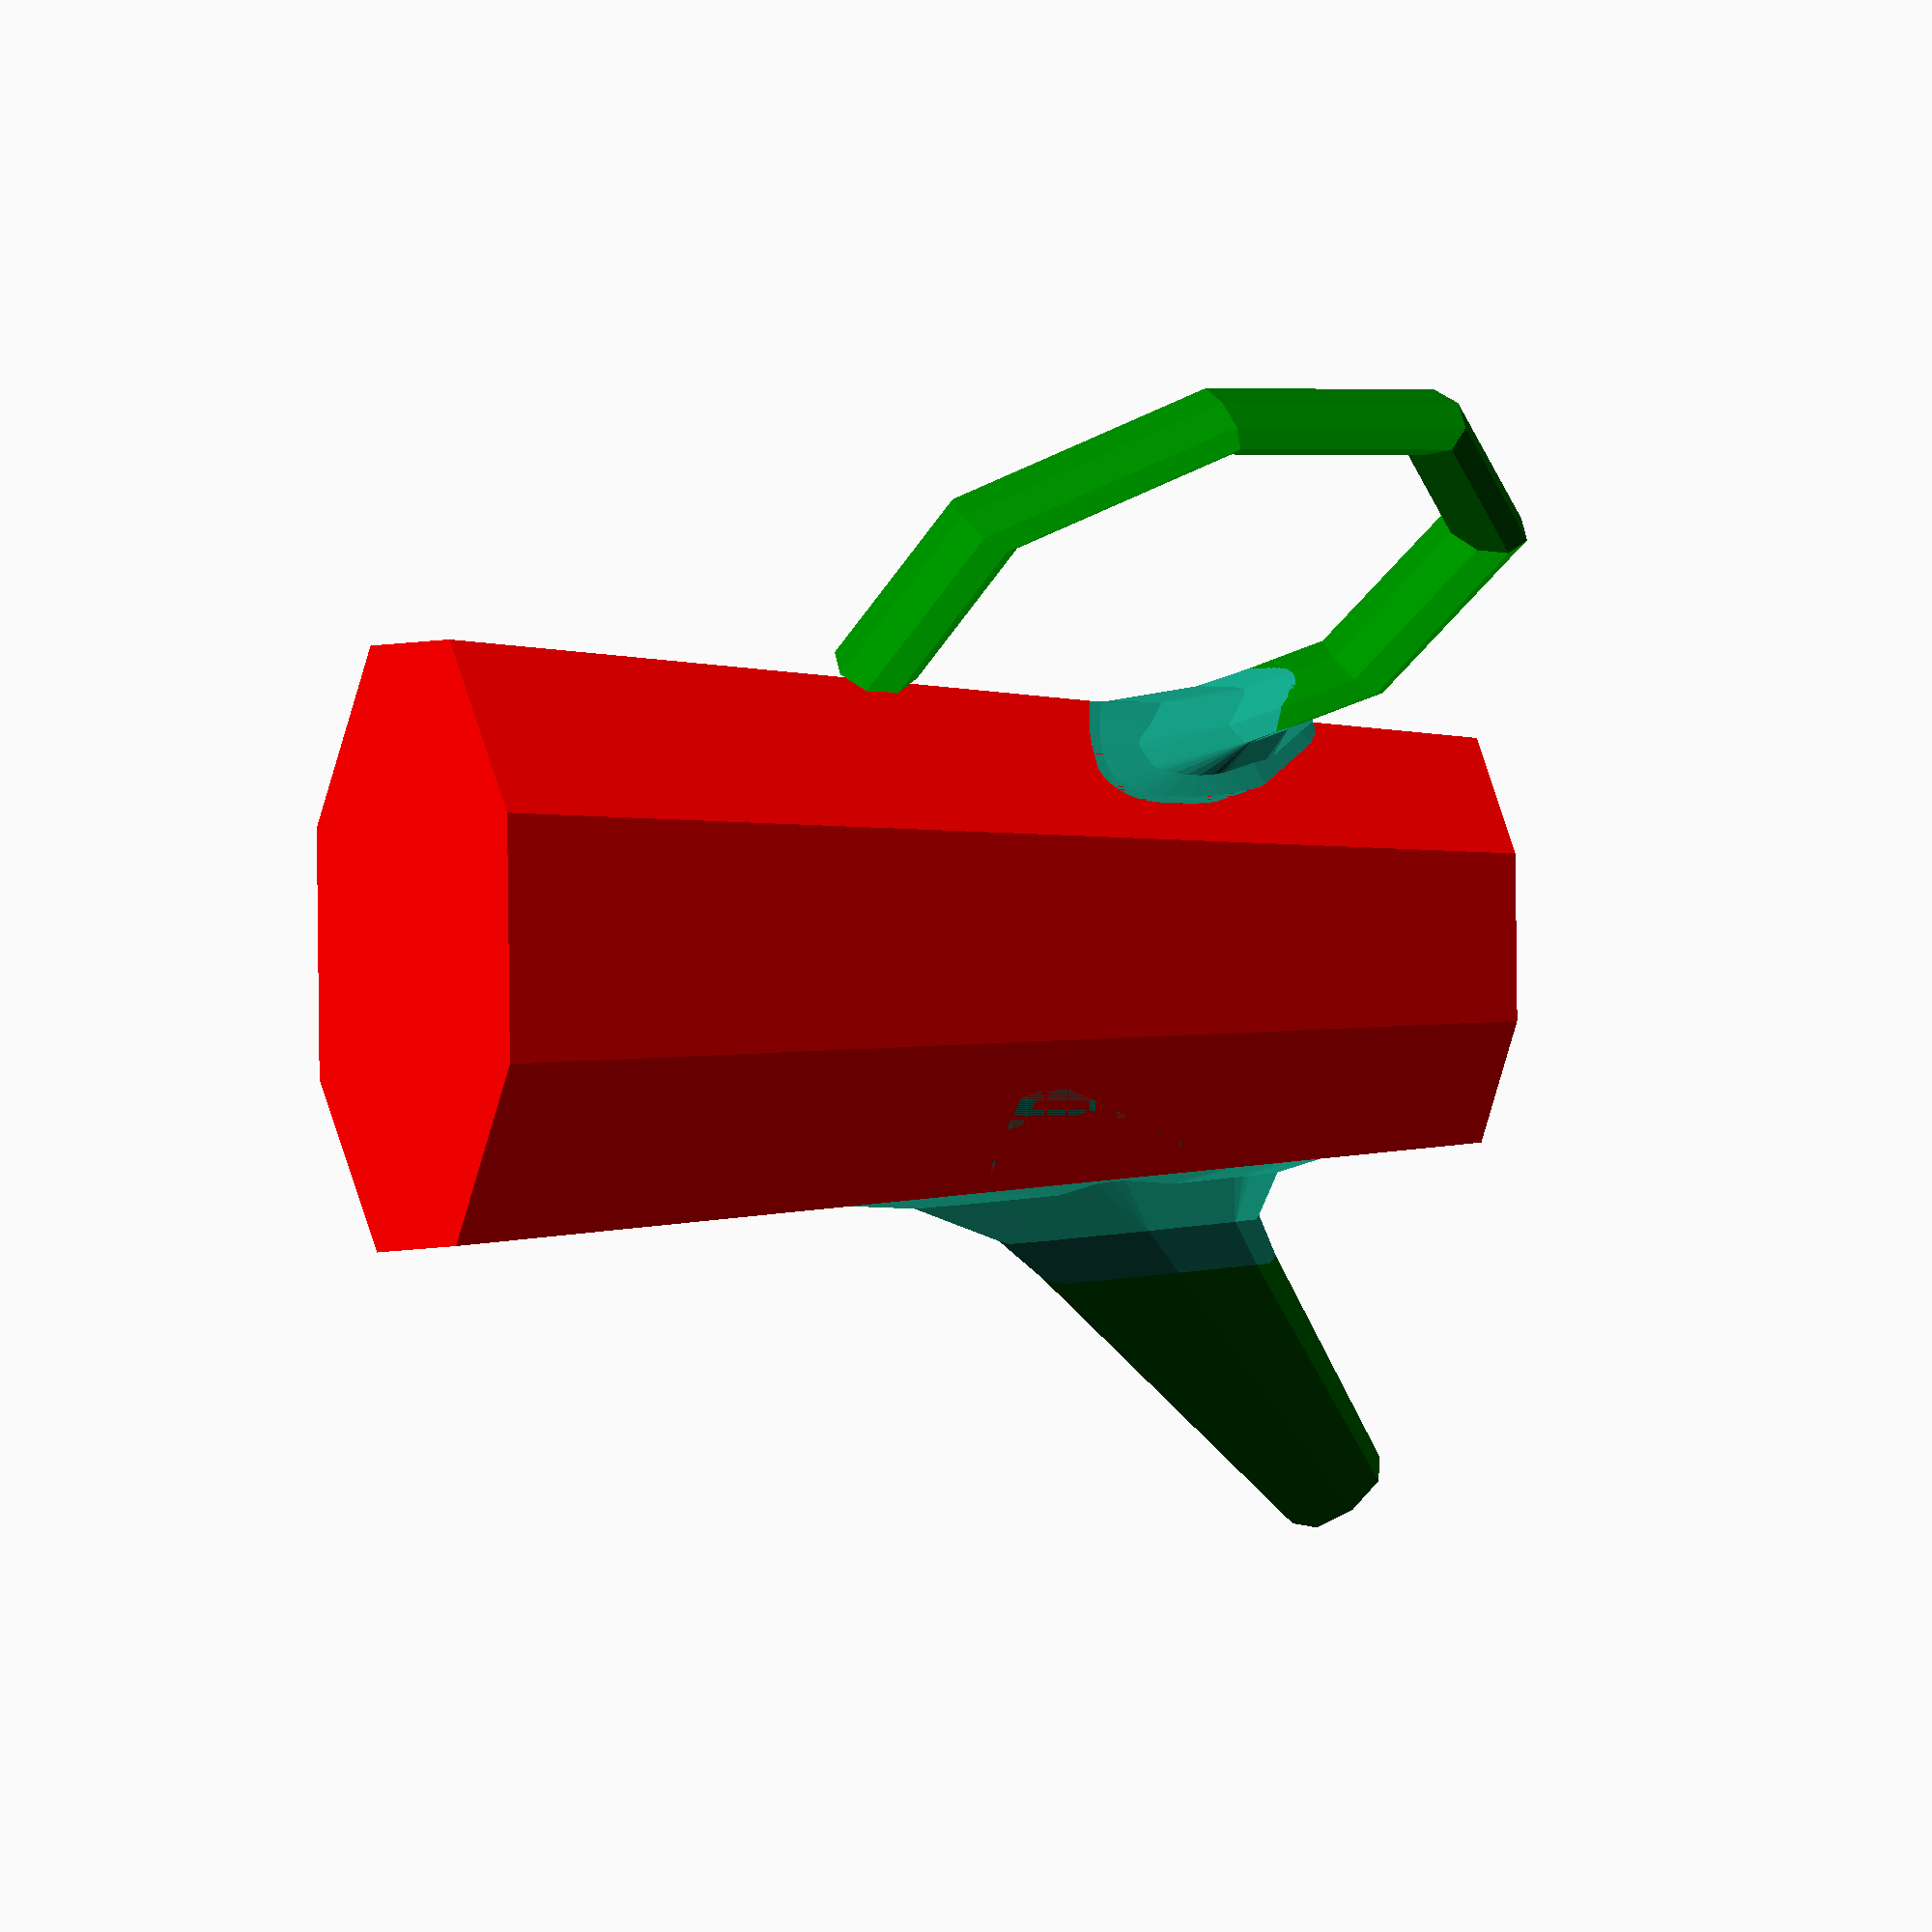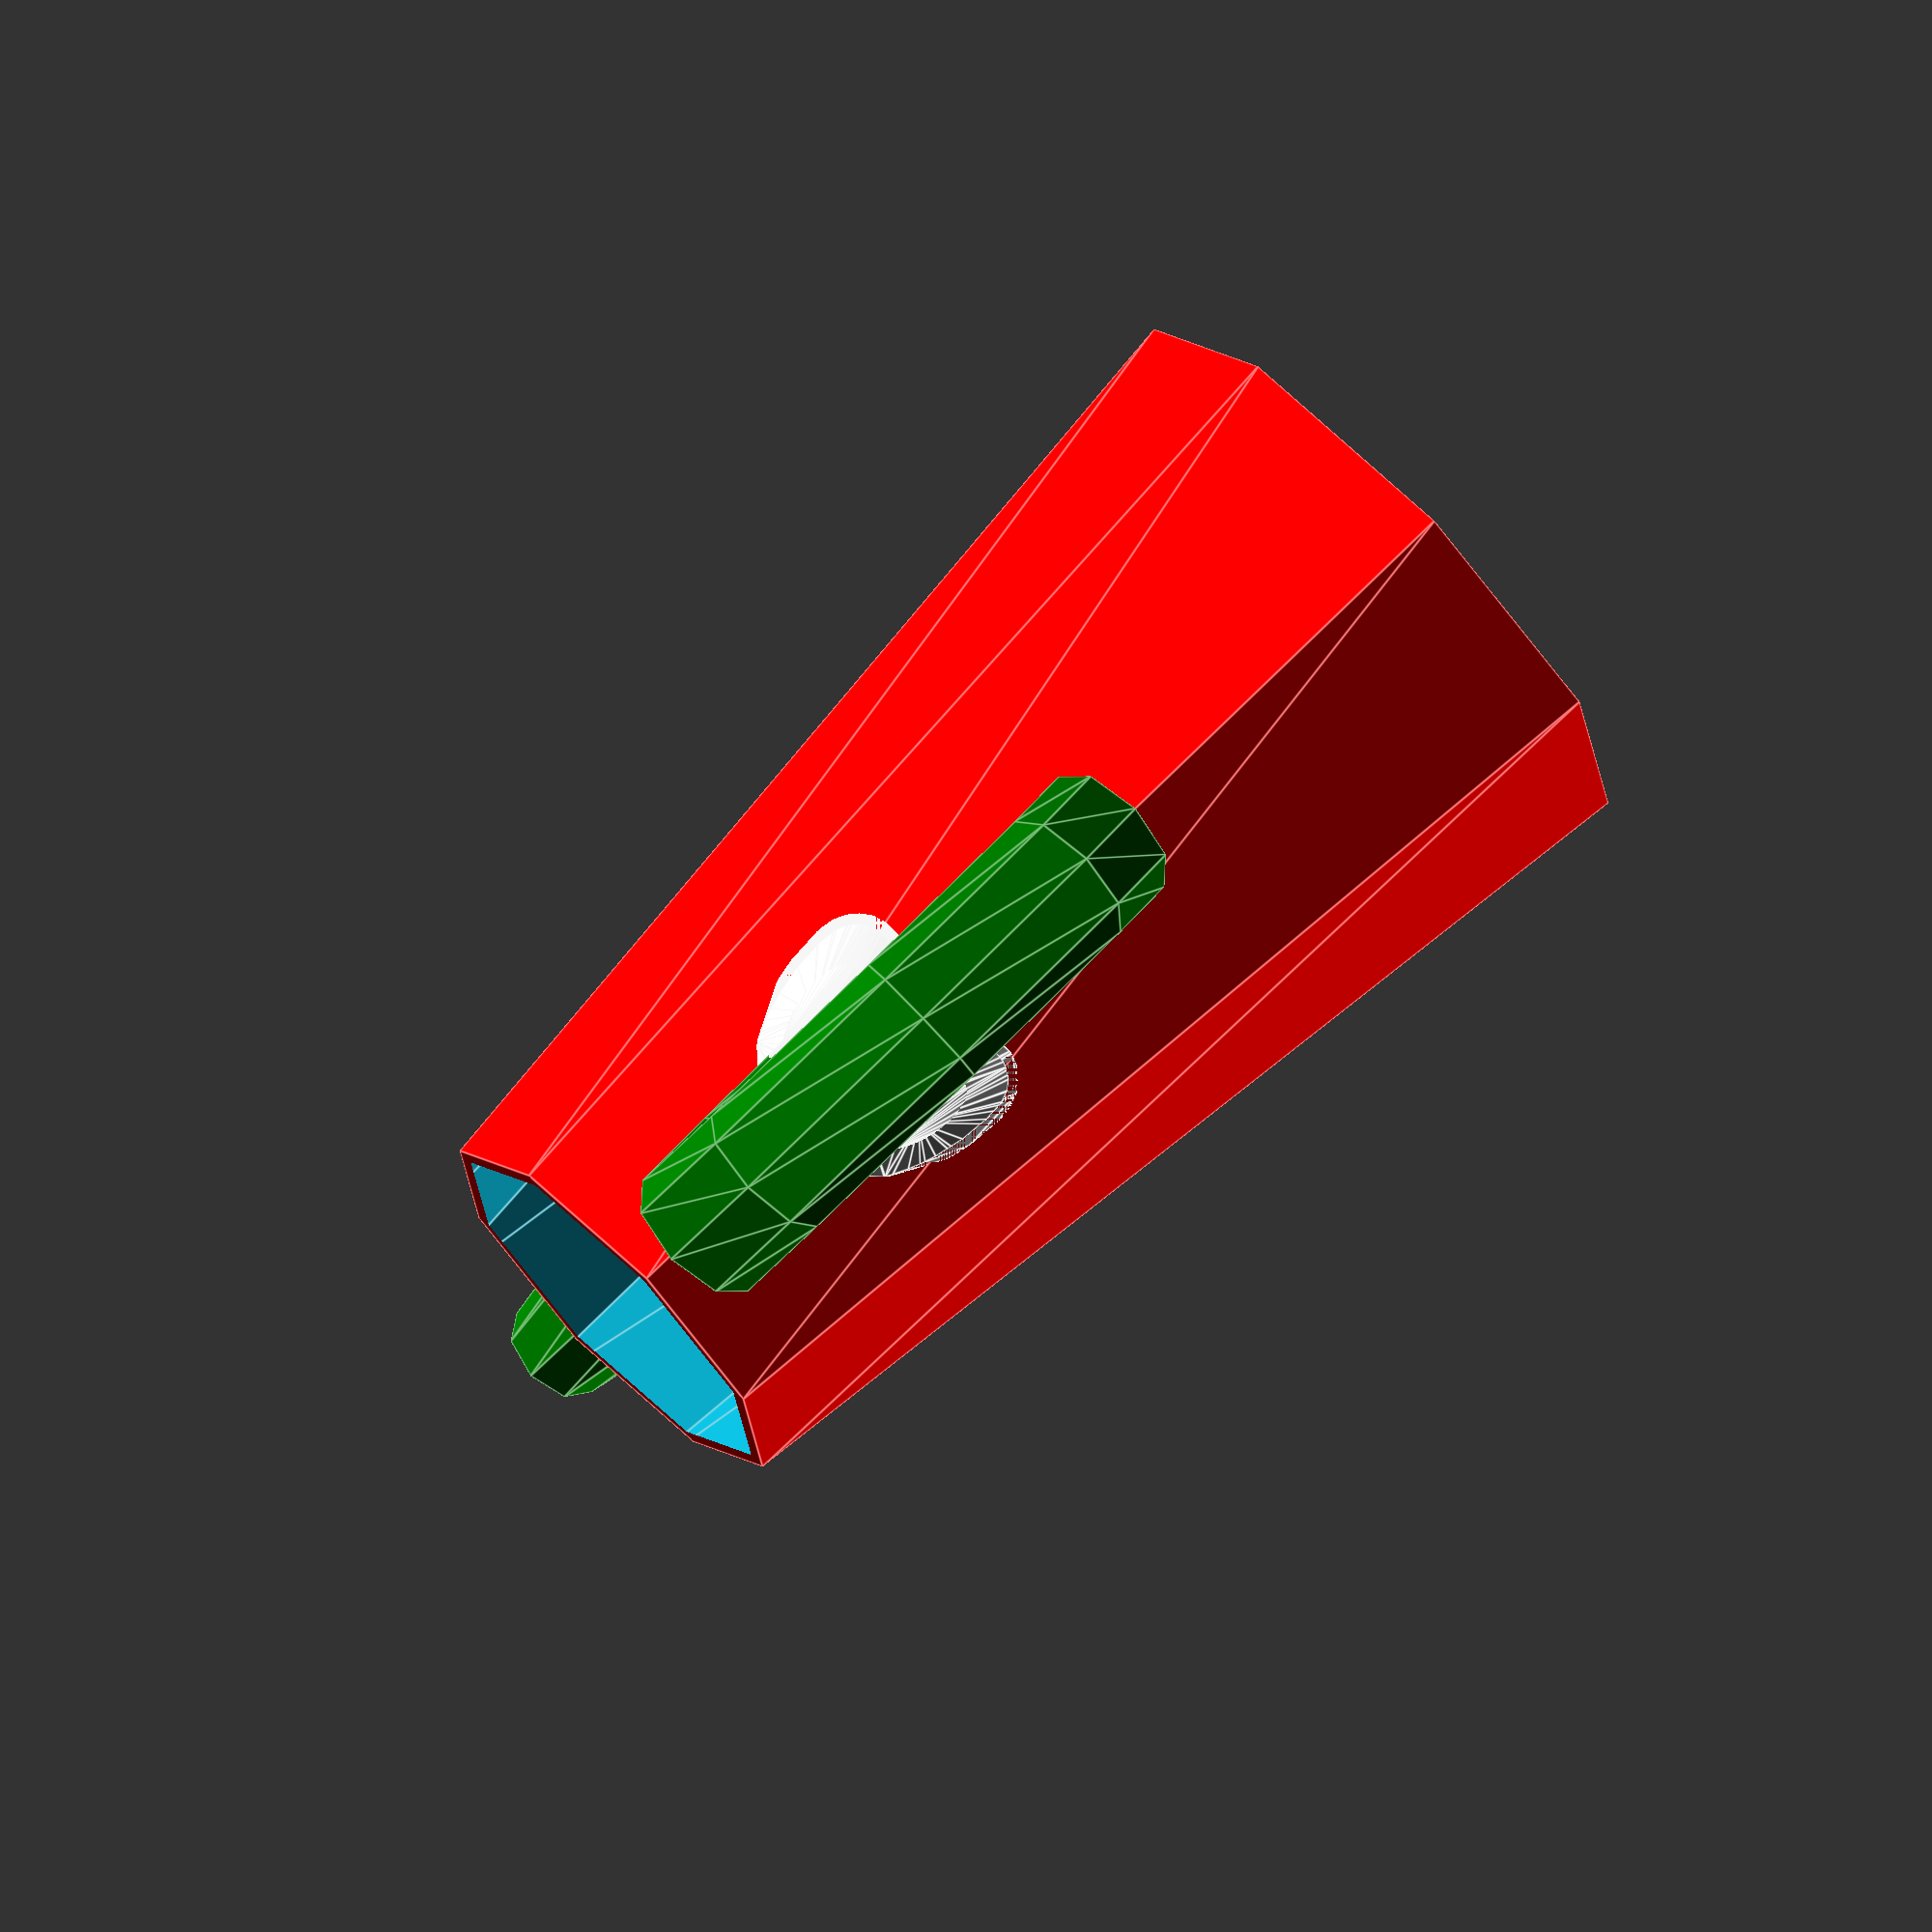
<openscad>
 
////////////////////////////////////////////////////////
/*
unionRound Module by Torleif Ceder - TLC123 late summer 2021
 Pretty fast Union with radius, But limited to subset of cases
Usage 
 unionRound( radius , detail , epsilon= 0.00001){ YourObject();YourObject(); YourIsolatingMASKObject(); } 
limitations: 
 0. Only really fast when boolean operands are convex, Minkowski is fast in that case. 
 1. Boolean operands may be concave but can only touch in a single convex area
 2. Radius is of elliptic type and is only approximate r were operand intersect at perpendicular angle. 
 3. For chamfer detail can be set to 1 with approximate double the radius  



Full function:
module unionRound( 
radius=1,                // fillet radius
detail=5,               //  fillet detail
epsilon = 0.00001,      // some numeric  CGAL issues resolve with different value
showIsolators = false,  // visualize isolation masks in red
forceFaster=true,       // force all operands to be convex before minkowski
microTranslateSeed=.1   // some numeric  CGAL issues resolve with micro-translations
)

*/
////////////////////////////////////////////////////////
// demo code
 $fn=$preview ?8:18;
 difference(){
 
   union() { 
unionRound(radius = 1, detail = $fn/3, epsilon = 0.00001, showIsolators = false ,forceFaster=false,microTranslateSeed=0.5) {
    color ("red")
 cylinder(10,3,2,true);
    color("green")
 rotate([0,50,0]) cylinder(7,1.5,.5);

}
unionRound(radius = .5, detail = $fn/3, epsilon = 0.00001, showIsolators = false ,forceFaster=true,microTranslateSeed=0.5) {
    color ("red")
 cylinder(10,3,2,true);
    color("green")
  translate([-3.5,0,2])rotate([0,-20,0])scale([.5,1,1])rotate([0,20,0])rotate([90,0,0])rotate_extrude(angle=280)translate([3,0,0])scale([1,2])circle(.35);

}

}

 union(){
translate([0,0,1]) cylinder(10,2.75,1.75,true);
 rotate([0,50,0])translate([0,0,1]) cylinder(7,1.25,.25);
 }}
 
// end of demo
 
// end of demo
////////////////////////////////////////////////////////
module unionRound(radius=1, detail=5, epsilon = 0.00001, showIsolators = false,
forceFaster=true, microTranslateSeed=.1) {
//    // automatic isolator if none, mask via intersection and clad , possible speedup  
//    echo($children,call);

    if(forceFaster && ($children == 2))
        {
        unionRound(radius=radius , detail=detail , epsilon=epsilon  , showIsolators=showIsolators  ,forceFaster=true)
            {
            translate(microTranslateSeed%1*rands(-epsilon,epsilon,3,microTranslateSeed+3))
                children(0);
            translate(microTranslateSeed%1*rands(-epsilon,epsilon,3,microTranslateSeed+1))
                children(1) ;
            translate(microTranslateSeed%1*rands(-epsilon,epsilon,3,microTranslateSeed+2))
                hull()clad(radius)hull(){intersection(){ children(0); children(1);}      }     
            }
        }
else
    {
    union() {
        children(0);
        children(1);
        #        if ($children  > 2 && showIsolators)            for (j = [2: max(2, $children - 1)]) children(j);
              if ($children > 2 && forceFaster)            for (j = [2: max(2, $children - 1)]){
                  hull()intersection(){ children(0);children(j);}
                  hull()intersection(){ children(1);children(j);}}
        r = radius;
        if (detail > 0)
            for (j = [2: max(2, $children - 1)]) {
                for (i = [(1 / detail) * .2: 1 / (detail): 1 + epsilon]) hull() {
                    
                  
                               slimline(r,i,r,0,epsilon=epsilon,forceFaster=forceFaster){

                                children(0);
                                children(1);
                               if ($children > 2) children(j);
                                       }
                      slimline(r,i,0,r,epsilon=epsilon,forceFaster=forceFaster){

                                children(1);
                                children(0);
                               if ($children > 2) children(j);
                                       }
                   
                }
            }
    }
}}
// unionRound helper
module clad(r) {
    minkowski() {
        children();
          icosphere(r,2); 
    }
}
// unionRound helper
module shell(r) {
    difference() {
        clad(r) children();
        children();
    }
}
  module slimline(r,i,from,to,epsilon,forceFaster ){
      
      
                          intersection() {
                        shell(lerp(from, to, i)) if ($children > 2) {
                       if(forceFaster) 
                        {hull()intersection() { children(0); children(2); }}
                          else{intersection() { children(0); children(2); }}
                        }
                        else { children(0); }
                        shell(epsilon) if ($children > 2) {
                        if(forceFaster)
                         { hull()intersection() { children(1); children(2);}}
                           else{ intersection() { children(1); children(2);}}
                        }
                        else { children(1); }
                    }
                        
                        }
function lerp(start, end, bias) = (end * bias + start * (1 - bias));
                        
                        
                         


module icosphere(r,s)
{
 pf=ico();
  scale(r)hull()
 for(f=pf[1]){
     p3=[for(i=f)pf[0][i]];
 subpoly(p3,s);
    
    }}


 module subpoly(p,s=3){
     if(s>0){
         p0=un(p[0]);p1=un(p[1]);p2=un(p[2]);
         p01=un((p0+p1)/2);p12=un((p1+p2)/2); p20=un((p2+p0)/2);
          hull() {
         subpoly([p0,p01,p20],s-1);
         subpoly([p01,p1,p12],s-1);
         subpoly([p12,p2,p20],s-1);
         subpoly([p01,p12,p20],s-1);
          }
         }
     else{
         
         polyhedron(p,[[0,1,2]]);
         }
      
     }
     function ico( )=
let(a=1,r=1*(1+sqrt(5))/2,pf=[[[0,-r,a],[0,r,a],[0,r,-a],[0,-r,-a],[a,0,r],[-a,0,r],[-a,0,-r],[a,0,-r],[r,a,0],[-r,a,0],[-r,-a,0],[r,-a,0]],[[0,5,4],[0,4,11],[11,4,8],[11,8,7],[4,5,1],[4,1,8],[8,1,2],[8,2,7],[1,5,9],[1,9,2],[2,9,6],[2,6,7],[9,5,10],[9,10,6],[6,10,3],[6,3,7],[10,5,0],[10,0,3],[3,0,11],[3,11,7]]]) 
pf
;
      function un(v) = v / max(norm(v), 1e-64) * 1;  
     

</openscad>
<views>
elev=179.4 azim=249.5 roll=288.3 proj=o view=solid
elev=107.4 azim=283.2 roll=135.3 proj=o view=edges
</views>
